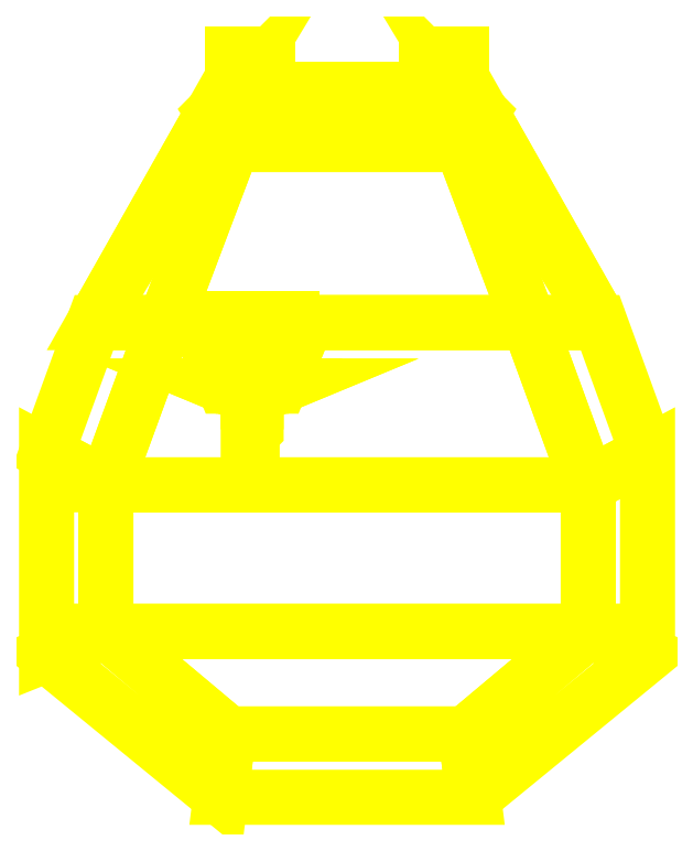
<metadata>
{"format":"dxf","ext":"dxf","renderer":"ezdxf+matplotlib","layout":"modelspace","background":"white","min_lineweight":24,"dpi":150}
</metadata>
<code>
0
SECTION
2
ENTITIES
0
3DFACE
8
TURRET
10
0.32
20
-1
30
4e-16
11
0.76
21
-0.64
31
4e-16
12
0.61
22
-0.58
32
0.55
13
0.3
23
-0.84
33
0.55
0
3DFACE
8
TURRET
10
-0.3
20
-0.84
30
0.55
11
-0.32
21
-1
31
4e-16
12
0.32
22
-1
32
4e-16
13
0.3
23
-0.84
33
0.55
0
3DFACE
8
TURRET
10
0.76
20
-0.64
30
4e-16
11
0.76
21
-0.13
31
4e-16
12
0.61
22
-0.21
32
0.55
13
0.61
23
-0.58
33
0.55
0
3DFACE
8
TURRET
10
0.76
20
-0.13
30
4e-16
11
0.64
21
0.2
31
4e-16
12
0.46
22
0.2
32
0.55
13
0.61
23
-0.21
33
0.55
0
3DFACE
8
TURRET
10
0.64
20
0.2
30
4e-16
11
0.34
21
0.73
31
0.26
12
0.29
22
0.65
32
0.55
13
0.46
23
0.2
33
0.55
0
3DFACE
8
TURRET
10
-0.46
20
0.2
30
0.55
11
-0.64
21
0.2
31
4e-16
12
-0.76
22
-0.13
32
4e-16
13
-0.61
23
-0.21
33
0.55
0
3DFACE
8
TURRET
10
-0.61
20
-0.21
30
0.55
11
-0.76
21
-0.13
31
4e-16
12
-0.76
22
-0.64
32
4e-16
13
-0.61
23
-0.58
33
0.55
0
3DFACE
8
TURRET
10
-0.29
20
0.65
30
0.55
11
-0.34
21
0.73
31
0.26
12
-0.64
22
0.2
32
4e-16
13
-0.46
23
0.2
33
0.55
0
3DFACE
8
TURRET
10
-0.61
20
-0.58
30
0.55
11
-0.76
21
-0.64
31
4e-16
12
-0.32
22
-1
32
4e-16
13
-0.3
23
-0.84
33
0.55
0
3DFACE
8
TURRET
10
0.29
20
0.65
30
0.55
11
0.34
21
0.73
31
0.26
12
0.29
22
0.78
32
0
13
0.29
23
0.76
33
0.1
0
3DFACE
8
TURRET
10
0.29
20
0.76
30
0.1
11
0.29
21
0.79
31
0.15
12
0.29
22
0.72
32
0.55
13
0.29
23
0.65
33
0.55
0
3DFACE
8
TURRET
10
-0.29
20
0.72
30
0.55
11
-0.29
21
0.79
31
0.15
12
-0.29
22
0.76
32
0.1
13
-0.29
23
0.65
33
0.55
0
3DFACE
8
TURRET
10
0.2
20
0.72
30
0.55
11
0.2
21
0.79
31
0.15
12
-0.2
22
0.79
32
0.15
13
-0.2
23
0.72
33
0.55
0
3DFACE
8
TURRET
10
0.2
20
0.83
30
0.46
11
0.2
21
0.86
31
0.21
12
0.2
22
0.79
32
0.15
13
0.2
23
0.72
33
0.55
0
3DFACE
8
TURRET
10
0.29
20
0.79
30
0.15
11
0.29
21
0.86
31
0.21
12
0.29
22
0.83
32
0.46
13
0.29
23
0.72
33
0.55
0
3DFACE
8
TURRET
10
0.29
20
0.86
30
0.21
11
0.29
21
0.88
31
0.28
12
0.29
22
0.88
32
0.41
13
0.29
23
0.83
33
0.46
0
3DFACE
8
TURRET
10
0.2
20
0.88
30
0.41
11
0.2
21
0.88
31
0.28
12
0.2
22
0.86
32
0.21
13
0.2
23
0.83
33
0.46
0
3DFACE
8
TURRET
10
-0.29
20
0.83
30
0.46
11
-0.29
21
0.86
31
0.21
12
-0.29
22
0.79
32
0.15
13
-0.29
23
0.72
33
0.55
0
3DFACE
8
TURRET
10
-0.29
20
0.88
30
0.41
11
-0.29
21
0.88
31
0.28
12
-0.29
22
0.86
32
0.21
13
-0.29
23
0.83
33
0.46
0
3DFACE
8
TURRET
10
-0.2
20
0.79
30
0.15
11
-0.2
21
0.86
31
0.21
12
-0.2
22
0.83
32
0.46
13
-0.2
23
0.72
33
0.55
0
3DFACE
8
TURRET
10
-0.2
20
0.86
30
0.21
11
-0.2
21
0.88
31
0.28
12
-0.2
22
0.88
32
0.41
13
-0.2
23
0.83
33
0.46
0
3DFACE
8
TURRET
10
0.2
20
0.86
30
0.21
11
0.2
21
0.88
31
0.28
12
0.29
22
0.88
32
0.28
13
0.29
23
0.86
33
0.21
0
3DFACE
8
TURRET
10
-0.29
20
0.86
30
0.21
11
-0.29
21
0.88
31
0.28
12
-0.2
22
0.88
32
0.28
13
-0.2
23
0.86
33
0.21
0
3DFACE
8
TURRET
10
0.64
20
0.2
30
0
11
0.29
21
0.78
31
0
12
0.34
22
0.73
32
0.26
13
0.64
23
0.2
33
0
0
3DFACE
8
TURRET
10
0.29
20
0.76
30
0.1
11
0.29
21
0.78
31
0
12
-0.29
22
0.78
32
0
13
-0.29
23
0.76
33
0.1
0
3DFACE
8
TURRET
10
-0.34
20
0.73
30
0.26
11
-0.29
21
0.78
31
0
12
-0.64
22
0.2
32
0
13
-0.64
23
0.2
33
0
0
3DFACE
8
TURRET
10
-0.29
20
0.76
30
0.1
11
-0.29
21
0.79
31
0.15
12
0.29
22
0.79
32
0.15
13
0.29
23
0.76
33
0.1
0
3DFACE
8
TURRET
10
0.2
20
0.79
30
0.15
11
0.2
21
0.86
31
0.21
12
0.29
22
0.86
32
0.21
13
0.29
23
0.79
33
0.15
0
3DFACE
8
TURRET
10
-0.29
20
0.79
30
0.15
11
-0.29
21
0.86
31
0.21
12
-0.2
22
0.86
32
0.21
13
-0.2
23
0.79
33
0.15
0
3DFACE
8
TURRET
10
0.61
20
-0.58
30
0.55
11
0.61
21
-0.21
31
0.55
12
-0.61
22
-0.21
32
0.55
13
-0.61
23
-0.58
33
0.55
0
3DFACE
8
TURRET
10
0.29
20
0.83
30
0.46
11
0.29
21
0.88
31
0.41
12
0.2
22
0.88
32
0.41
13
0.2
23
0.83
33
0.46
0
3DFACE
8
TURRET
10
-0.2
20
0.83
30
0.46
11
-0.2
21
0.88
31
0.41
12
-0.29
22
0.88
32
0.41
13
-0.29
23
0.83
33
0.46
0
3DFACE
8
TURRET
10
0.29
20
0.88
30
0.41
11
0.29
21
0.88
31
0.28
12
0.2
22
0.88
32
0.28
13
0.2
23
0.88
33
0.41
0
3DFACE
8
TURRET
10
-0.2
20
0.88
30
0.41
11
-0.2
21
0.88
31
0.28
12
-0.29
22
0.88
32
0.28
13
-0.29
23
0.88
33
0.41
0
3DFACE
8
TURRET
10
0.29
20
0.65
30
0.55
11
0.29
21
0.72
31
0.55
12
-0.29
22
0.72
32
0.55
13
-0.29
23
0.65
33
0.55
0
3DFACE
8
TURRET
10
0.61
20
-0.21
30
0.55
11
0.46
21
0.2
31
0.55
12
-0.46
22
0.2
32
0.55
13
-0.61
23
-0.21
33
0.55
0
3DFACE
8
TURRET
10
0.46
20
0.2
30
0.55
11
0.29
21
0.65
31
0.55
12
-0.29
22
0.65
32
0.55
13
-0.46
23
0.2
33
0.55
0
3DFACE
8
TURRET
10
0.29
20
0.72
30
0.55
11
0.29
21
0.83
31
0.46
12
0.2
22
0.83
32
0.46
13
0.2
23
0.72
33
0.55
0
3DFACE
8
TURRET
10
-0.2
20
0.72
30
0.55
11
-0.2
21
0.83
31
0.46
12
-0.29
22
0.83
32
0.46
13
-0.29
23
0.72
33
0.55
0
3DFACE
8
TURRET
10
0.3
20
-0.84
30
0.55
11
0.61
21
-0.58
31
0.55
12
-0.61
22
-0.58
32
0.55
13
-0.3
23
-0.84
33
0.55
0
3DFACE
8
TURRET
10
-0.24
20
0.01
30
0.73
11
-0.1693
21
0.03929
31
0.73
12
-0.2046
22
0.03929
32
0.7912
13
-0.24
23
0.01
33
0.73
0
3DFACE
8
TURRET
10
-0.1693
20
0.03929
30
0.73
11
-0.14
21
0.11
31
0.73
12
-0.19
22
0.11
32
0.8166
13
-0.2046
23
0.03929
33
0.7912
0
3DFACE
8
TURRET
10
-0.24
20
0.01
30
0.73
11
-0.2046
21
0.03929
31
0.7912
12
-0.2754
22
0.03929
32
0.7912
13
-0.24
23
0.01
33
0.73
0
3DFACE
8
TURRET
10
-0.24
20
0.01
30
0.73
11
-0.2754
21
0.03929
31
0.7912
12
-0.3107
22
0.03929
32
0.73
13
-0.24
23
0.01
33
0.73
0
3DFACE
8
TURRET
10
-0.2754
20
0.03929
30
0.7912
11
-0.29
21
0.11
31
0.8166
12
-0.34
22
0.11
32
0.73
13
-0.3107
23
0.03929
33
0.73
0
3DFACE
8
TURRET
10
-0.34
20
0.11
30
0.73
11
-0.29
21
0.11
31
0.8166
12
-0.29
22
0.21
32
0.8166
13
-0.34
23
0.21
33
0.73
0
3DFACE
8
TURRET
10
-0.19
20
0.11
30
0.8166
11
-0.14
21
0.11
31
0.73
12
-0.14
22
0.21
32
0.73
13
-0.19
23
0.21
33
0.8166
0
3DFACE
8
TURRET
10
-0.29
20
0.21
30
0.8166
11
-0.19
21
0.21
31
0.8166
12
-0.14
22
0.21
32
0.73
13
-0.34
23
0.21
33
0.73
0
3DFACE
8
TURRET
10
-0.24
20
0.01
30
0.73
11
-0.3107
21
0.03929
31
0.73
12
-0.2754
22
0.03929
32
0.6688
13
-0.24
23
0.01
33
0.73
0
3DFACE
8
TURRET
10
-0.3107
20
0.03929
30
0.73
11
-0.34
21
0.11
31
0.73
12
-0.29
22
0.11
32
0.6434
13
-0.2754
23
0.03929
33
0.6688
0
3DFACE
8
TURRET
10
-0.24
20
0.01
30
0.73
11
-0.2754
21
0.03929
31
0.6688
12
-0.2046
22
0.03929
32
0.6688
13
-0.24
23
0.01
33
0.73
0
3DFACE
8
TURRET
10
-0.2754
20
0.03929
30
0.6688
11
-0.29
21
0.11
31
0.6434
12
-0.19
22
0.11
32
0.6434
13
-0.2046
23
0.03929
33
0.6688
0
3DFACE
8
TURRET
10
-0.24
20
0.01
30
0.73
11
-0.2046
21
0.03929
31
0.6688
12
-0.1693
22
0.03929
32
0.73
13
-0.24
23
0.01
33
0.73
0
3DFACE
8
TURRET
10
-0.2046
20
0.03929
30
0.6688
11
-0.19
21
0.11
31
0.6434
12
-0.14
22
0.11
32
0.73
13
-0.1693
23
0.03929
33
0.73
0
3DFACE
8
TURRET
10
-0.14
20
0.11
30
0.73
11
-0.19
21
0.11
31
0.6434
12
-0.19
22
0.21
32
0.6434
13
-0.14
23
0.21
33
0.73
0
3DFACE
8
TURRET
10
-0.19
20
0.11
30
0.6434
11
-0.29
21
0.11
31
0.6434
12
-0.29
22
0.21
32
0.6434
13
-0.19
23
0.21
33
0.6434
0
3DFACE
8
TURRET
10
-0.29
20
0.11
30
0.6434
11
-0.34
21
0.11
31
0.73
12
-0.34
22
0.21
32
0.73
13
-0.29
23
0.21
33
0.6434
0
3DFACE
8
TURRET
10
-0.34
20
0.21
30
0.73
11
-0.14
21
0.21
31
0.73
12
-0.19
22
0.21
32
0.6434
13
-0.29
23
0.21
33
0.6434
0
3DFACE
8
TURRET
10
-0.2046
20
0.03929
30
0.7912
11
-0.19
21
0.11
31
0.8166
12
-0.29
22
0.11
32
0.8166
13
-0.2754
23
0.03929
33
0.7912
0
3DFACE
8
TURRET
10
-0.29
20
0.11
30
0.8166
11
-0.19
21
0.11
31
0.8166
12
-0.19
22
0.21
32
0.8166
13
-0.29
23
0.21
33
0.8166
0
3DFACE
8
TURRET
10
-0.23
20
0.12
30
0.55
11
-0.24
21
0.13
31
0.55
12
-0.24
22
0.13
32
0.65
13
-0.23
23
0.12
33
0.65
0
3DFACE
8
TURRET
10
-0.24
20
0.13
30
0.55
11
-0.25
21
0.12
31
0.55
12
-0.25
22
0.12
32
0.65
13
-0.24
23
0.13
33
0.65
0
3DFACE
8
TURRET
10
-0.25
20
0.12
30
0.55
11
-0.24
21
0.11
31
0.55
12
-0.24
22
0.11
32
0.65
13
-0.25
23
0.12
33
0.65
0
3DFACE
8
TURRET
10
-0.24
20
0.11
30
0.55
11
-0.23
21
0.12
31
0.55
12
-0.23
22
0.12
32
0.65
13
-0.24
23
0.11
33
0.65
0
3DFACE
8
TURRET
10
-0.23
20
-0.07
30
0.55
11
-0.24
21
-0.06
31
0.55
12
-0.24
22
0.06
32
0.67
13
-0.23
23
0.05
33
0.67
0
3DFACE
8
TURRET
10
-0.24
20
-0.06
30
0.55
11
-0.25
21
-0.07
31
0.55
12
-0.25
22
0.05
32
0.67
13
-0.24
23
0.06
33
0.67
0
3DFACE
8
TURRET
10
-0.25
20
-0.07
30
0.55
11
-0.24
21
-0.08
31
0.55
12
-0.24
22
0.04
32
0.67
13
-0.25
23
0.05
33
0.67
0
3DFACE
8
TURRET
10
-0.24
20
-0.08
30
0.55
11
-0.23
21
-0.07
31
0.55
12
-0.23
22
0.05
32
0.67
13
-0.24
23
0.04
33
0.67
0
3DFACE
8
TURRET
10
-0.29
20
0.65
30
0.55
11
-0.29
21
0.76
31
0.1
12
-0.29
22
0.78
32
0
13
-0.34
23
0.73
33
0.26
0
VIEWPORT
8
0
10
144.7
20
101.2
30
0
40
391.1
41
222.2
68
     2
69
     1
0
VIEWPORT
8
0
10
139.2
20
100.8
30
0
40
222.8
41
161.3
68
     1
69
     2
0
ENDSEC
0
EOF

</code>
